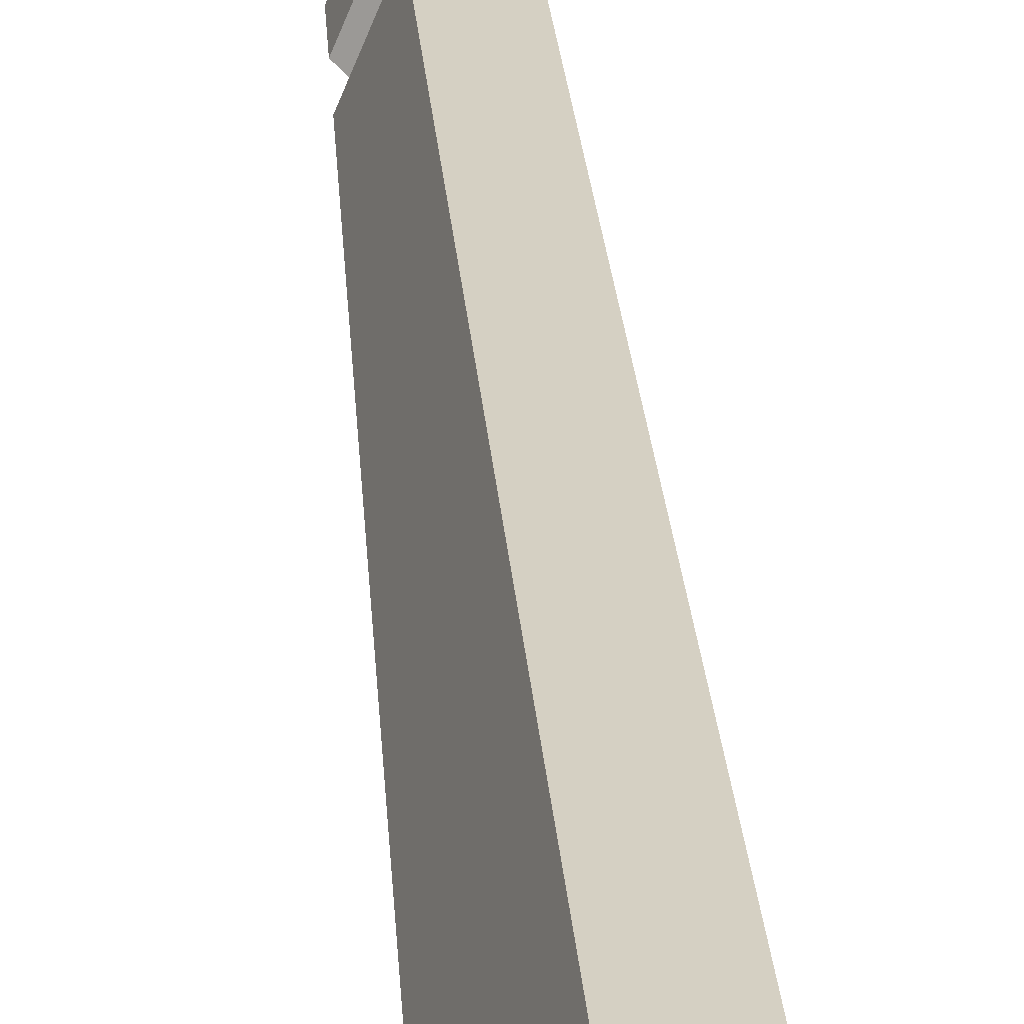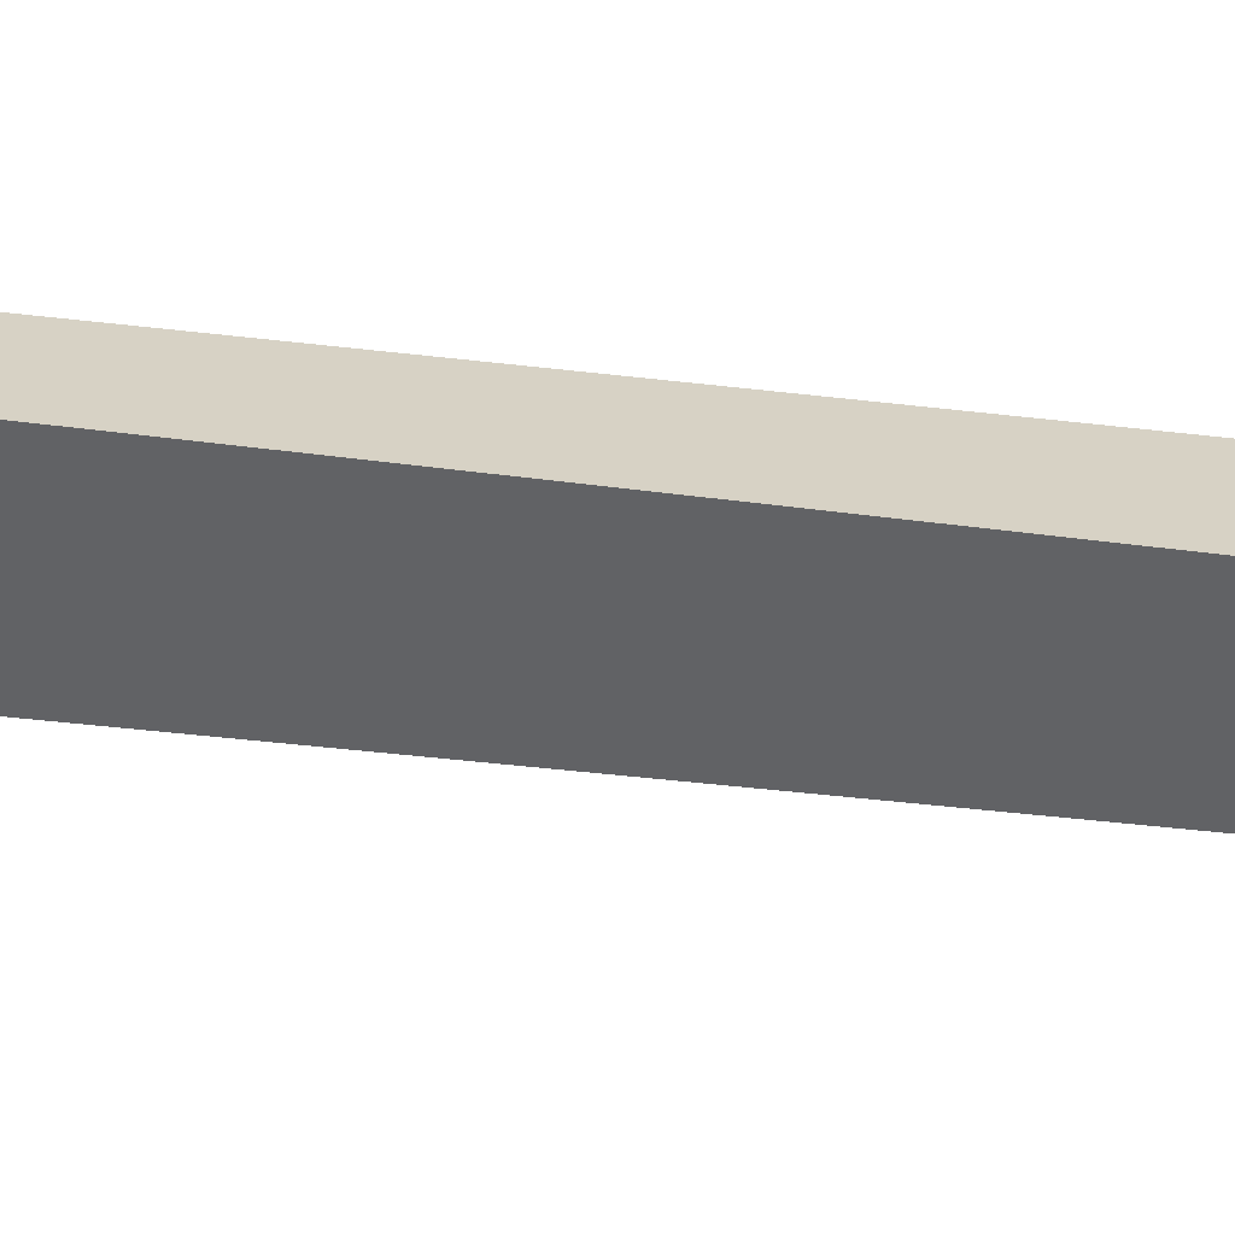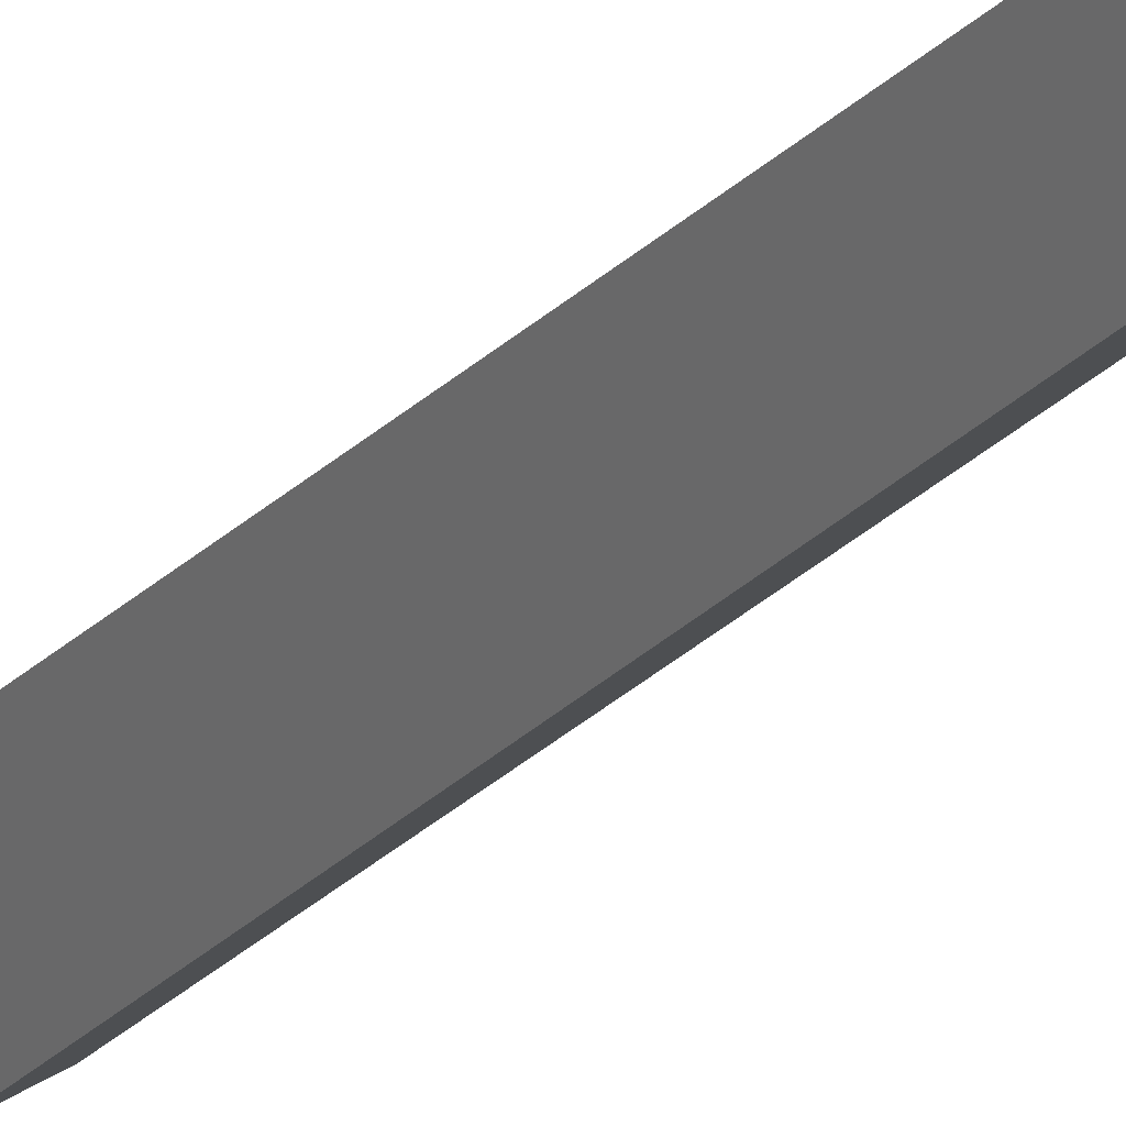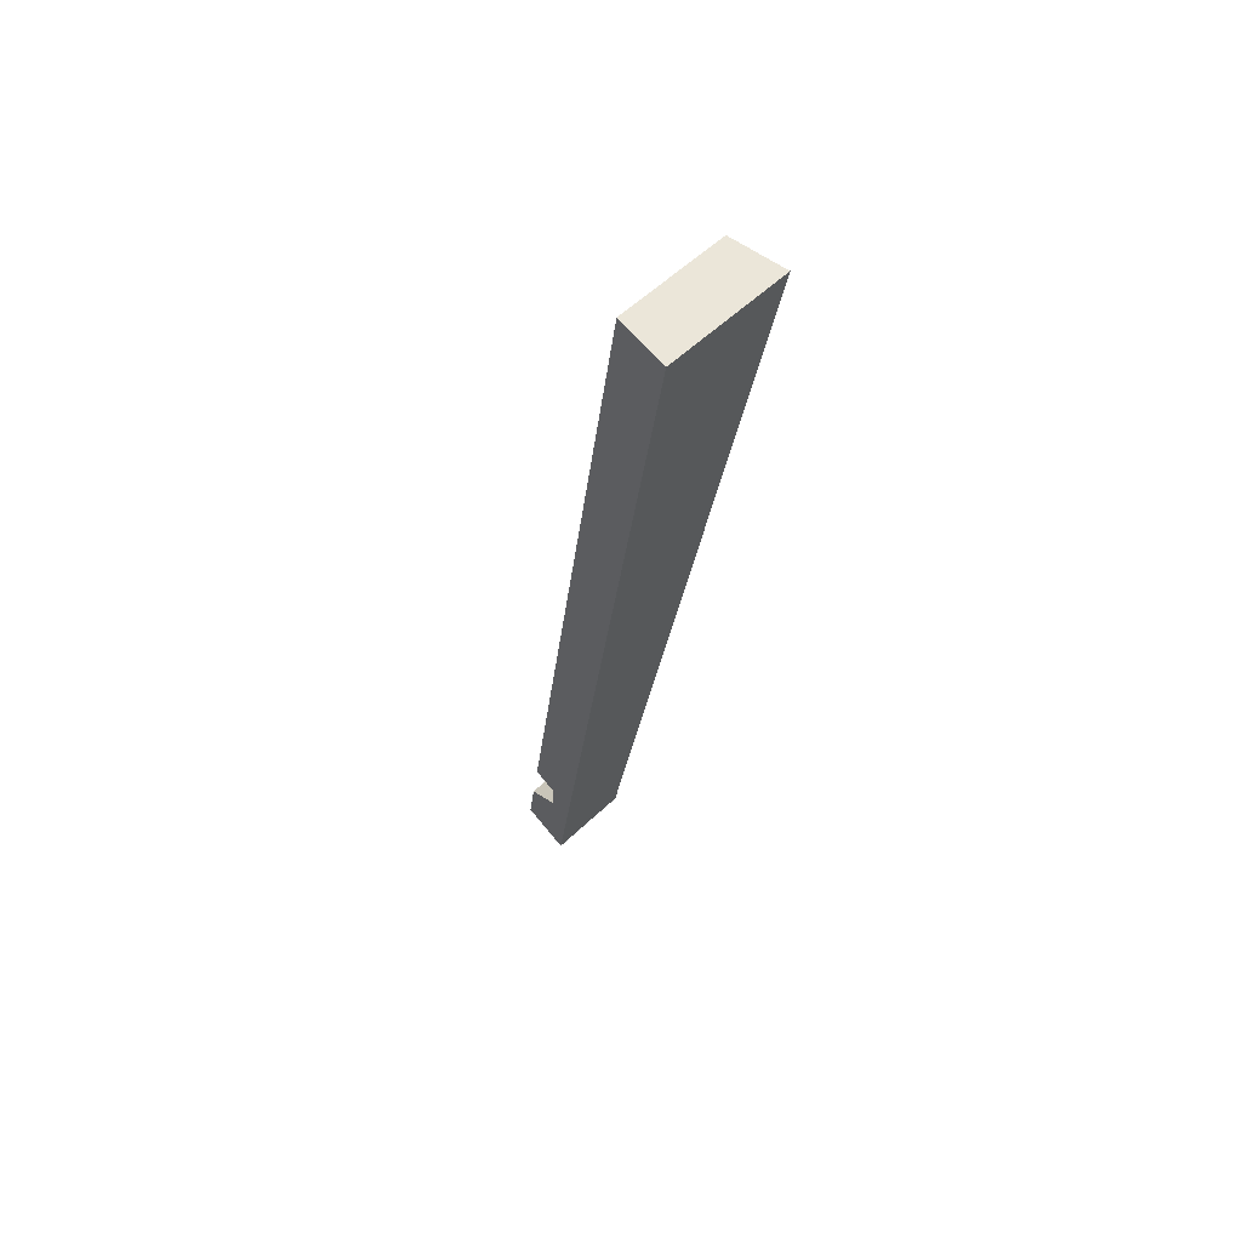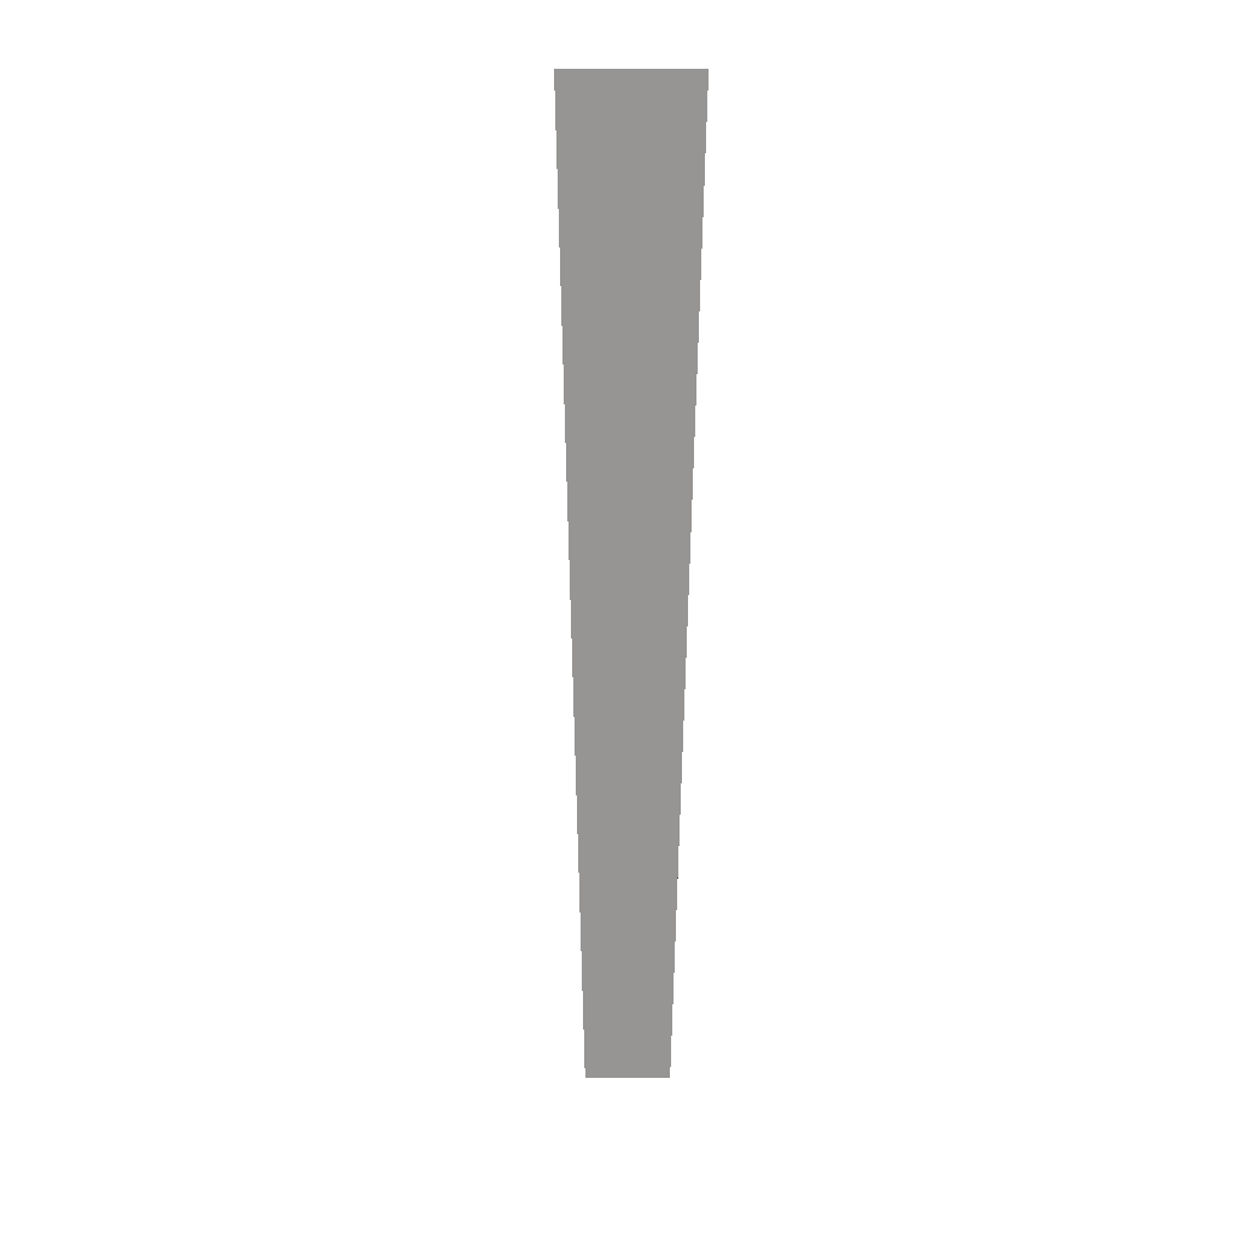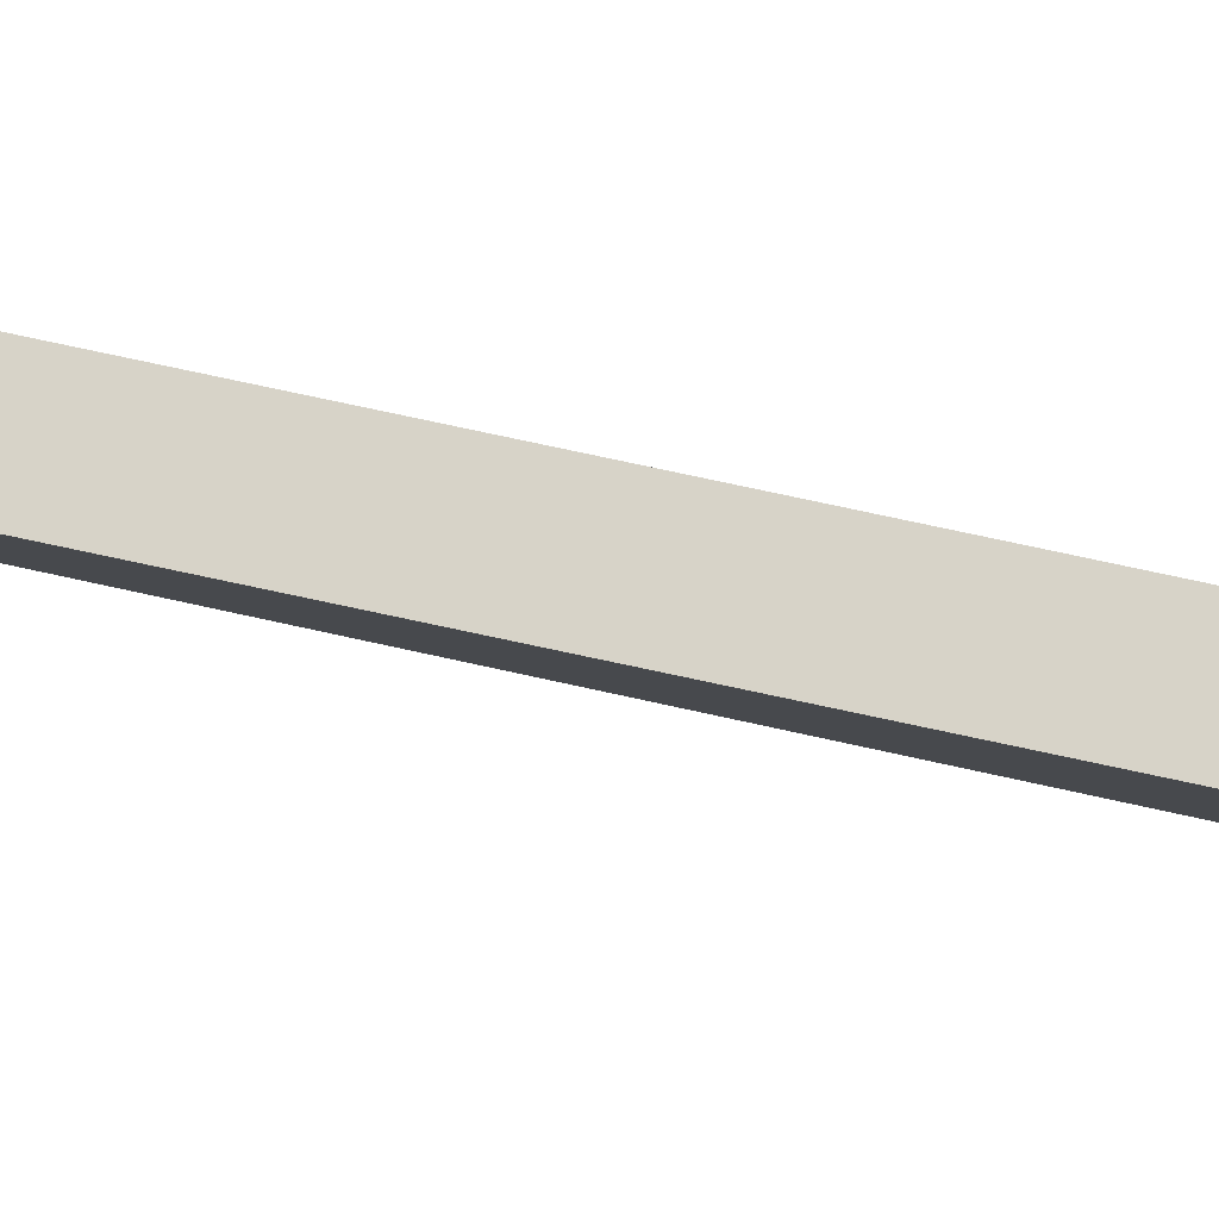
<metadata>
{"format":"obj","ext":"obj","renderer":"f3d","projection":"perspective","resolution":1024,"background":"white","views":[{"elev":22.4,"azim":-175.1,"up":"+Z"},{"elev":18.7,"azim":-53.6,"up":"+Z"},{"elev":-16.7,"azim":-19.3,"up":"+Z"},{"elev":56.7,"azim":-157.3,"up":"+Y"},{"elev":13.2,"azim":-113.0,"up":"+Y"},{"elev":-72.7,"azim":87.3,"up":"+Z"}]}
</metadata>
<code>
o Group_53_11/Group_53/mesh88/mesh88-geometry#mesh88-geometry
v -0.2718 -0.4916 -0.1631
v -0.4516 0.4337 -0.1285
v -0.3026 -0.4916 -0.08858
v -0.4053 0.4337 -0.2403
v -0.3989 0.4337 -0.1144
v -0.2245 -0.4917 -0.1359
v -0.3581 0.4337 -0.213
v -0.2936 -0.3841 -0.08618
v -0.25 -0.4916 -0.07447
v -0.2637 -0.4114 -0.1585
v -0.2637 -0.3841 -0.1585
v -0.2673 -0.3841 -0.07911
v -0.2936 -0.4114 -0.08618
v -0.2401 -0.3841 -0.1449
v -0.2322 -0.4386 -0.1403
v -0.2585 -0.4386 -0.07676
f 1 2 3
f 2 1 4
f 3 2 1
f 4 1 2
f 5 3 2
f 2 3 5
f 3 6 1
f 1 6 3
f 1 7 4
f 4 7 1
f 7 2 4
f 4 2 7
f 3 5 8
f 8 5 3
f 2 7 5
f 5 7 2
f 6 3 9
f 9 3 6
f 6 10 1
f 1 10 6
f 7 1 11
f 11 1 7
f 8 5 12
f 12 5 8
f 13 3 8
f 8 3 13
f 14 5 7
f 7 5 14
f 3 13 9
f 9 13 3
f 9 15 6
f 6 15 9
f 10 6 15
f 15 6 10
f 11 1 10
f 10 1 11
f 7 11 14
f 14 11 7
f 5 14 12
f 12 14 5
f 14 8 12
f 12 8 14
f 8 10 13
f 13 10 8
f 9 13 16
f 16 13 9
f 15 9 16
f 16 9 15
f 15 13 10
f 10 13 15
f 10 8 11
f 11 8 10
f 8 14 11
f 11 14 8
f 13 15 16
f 16 15 13

</code>
